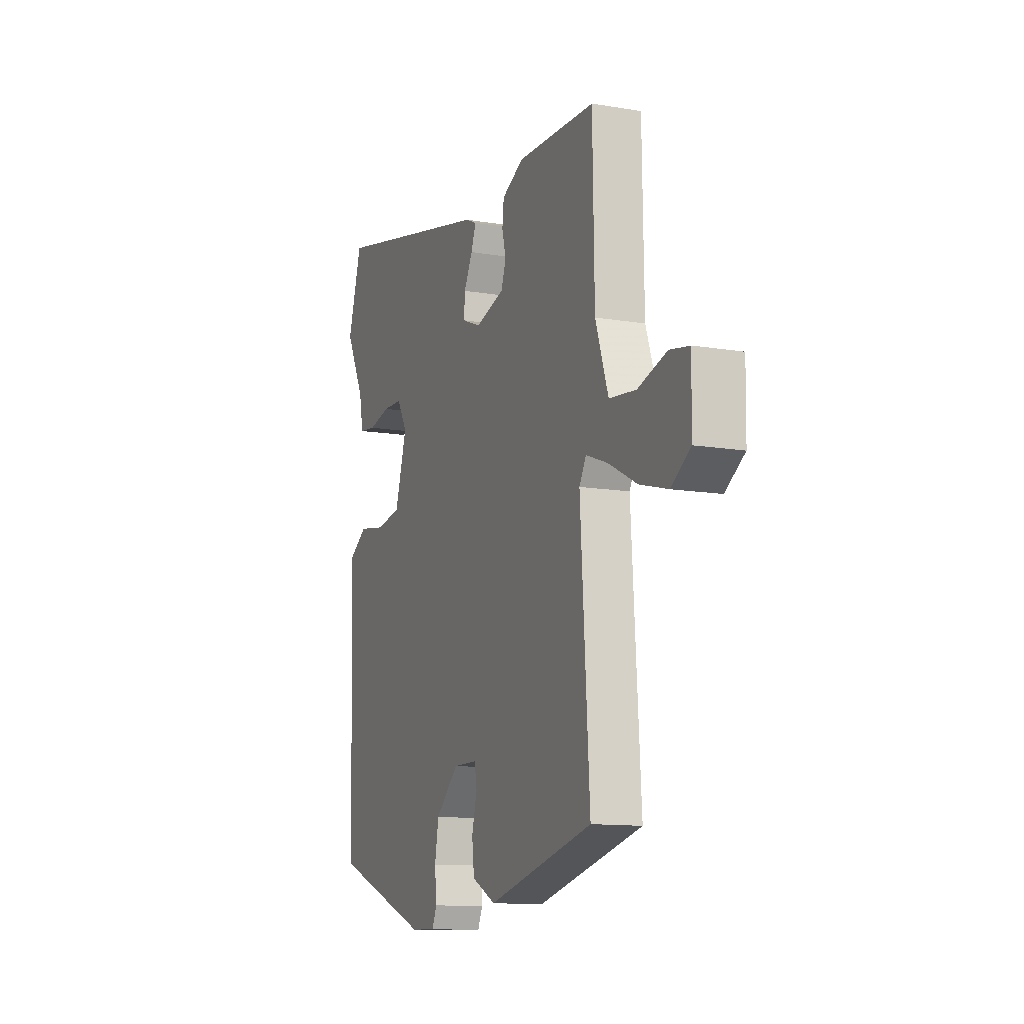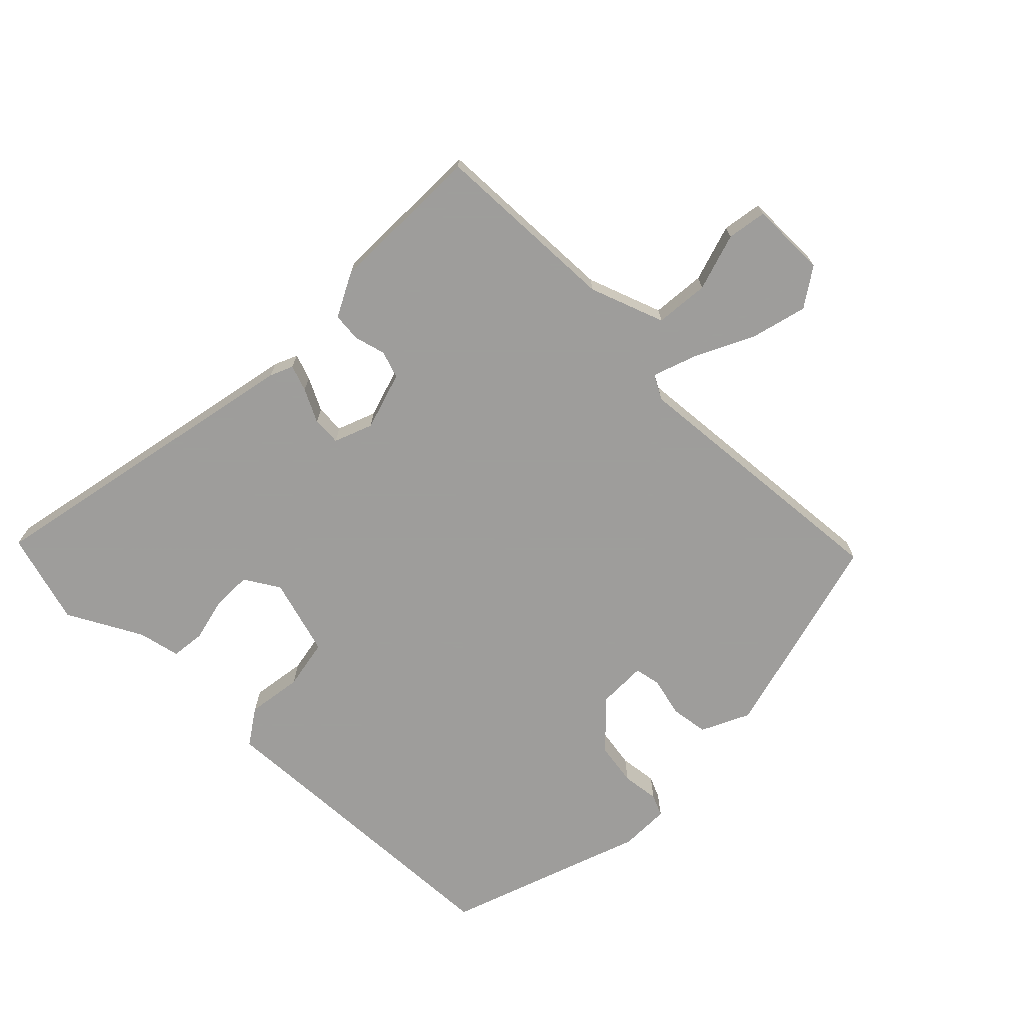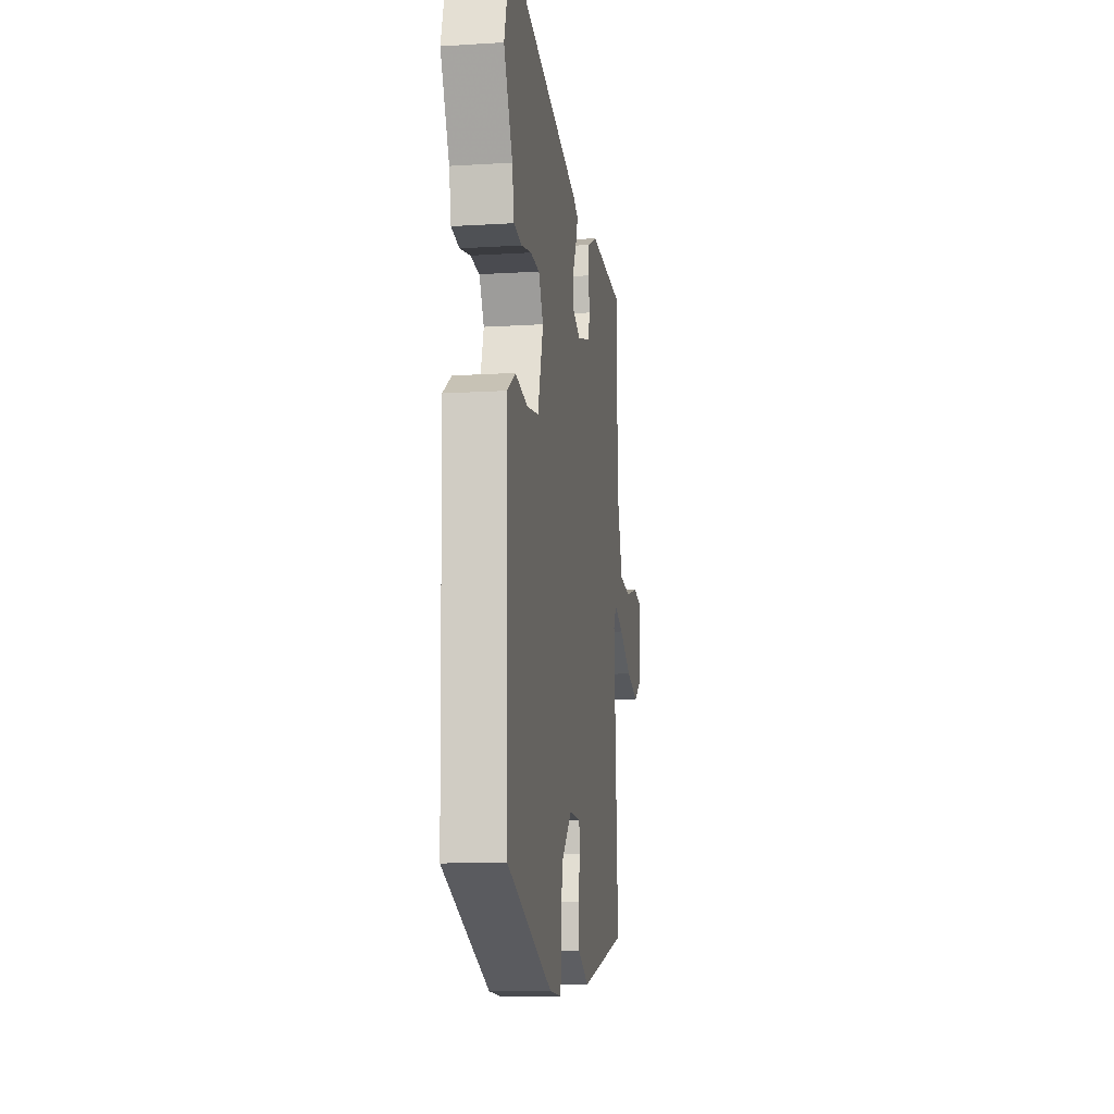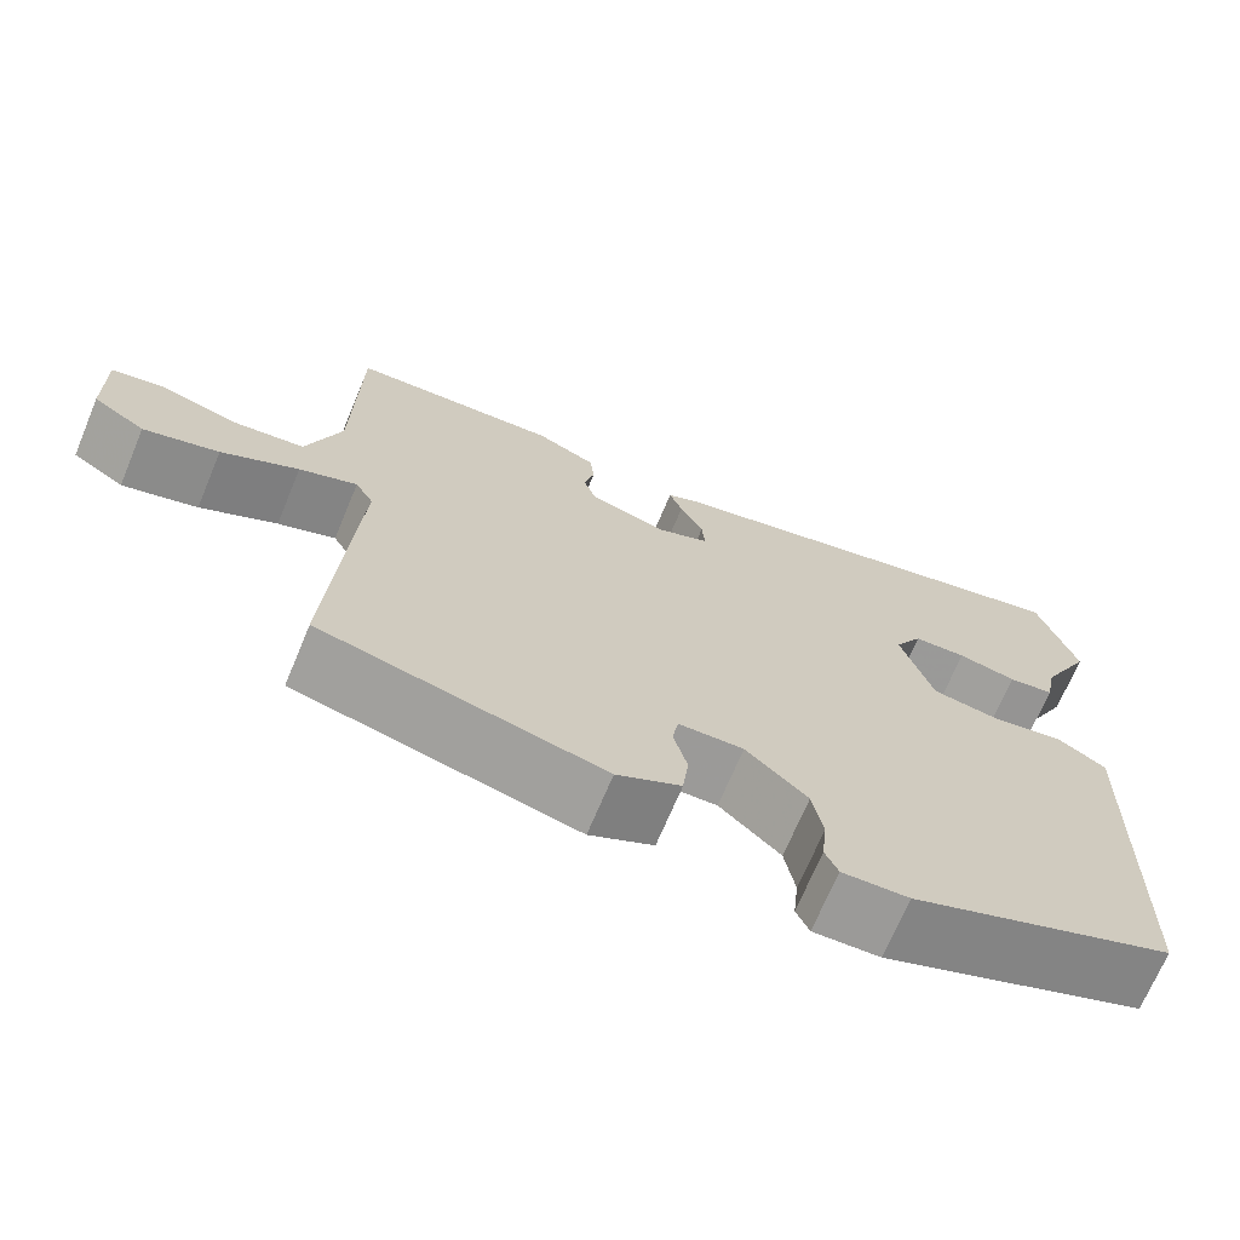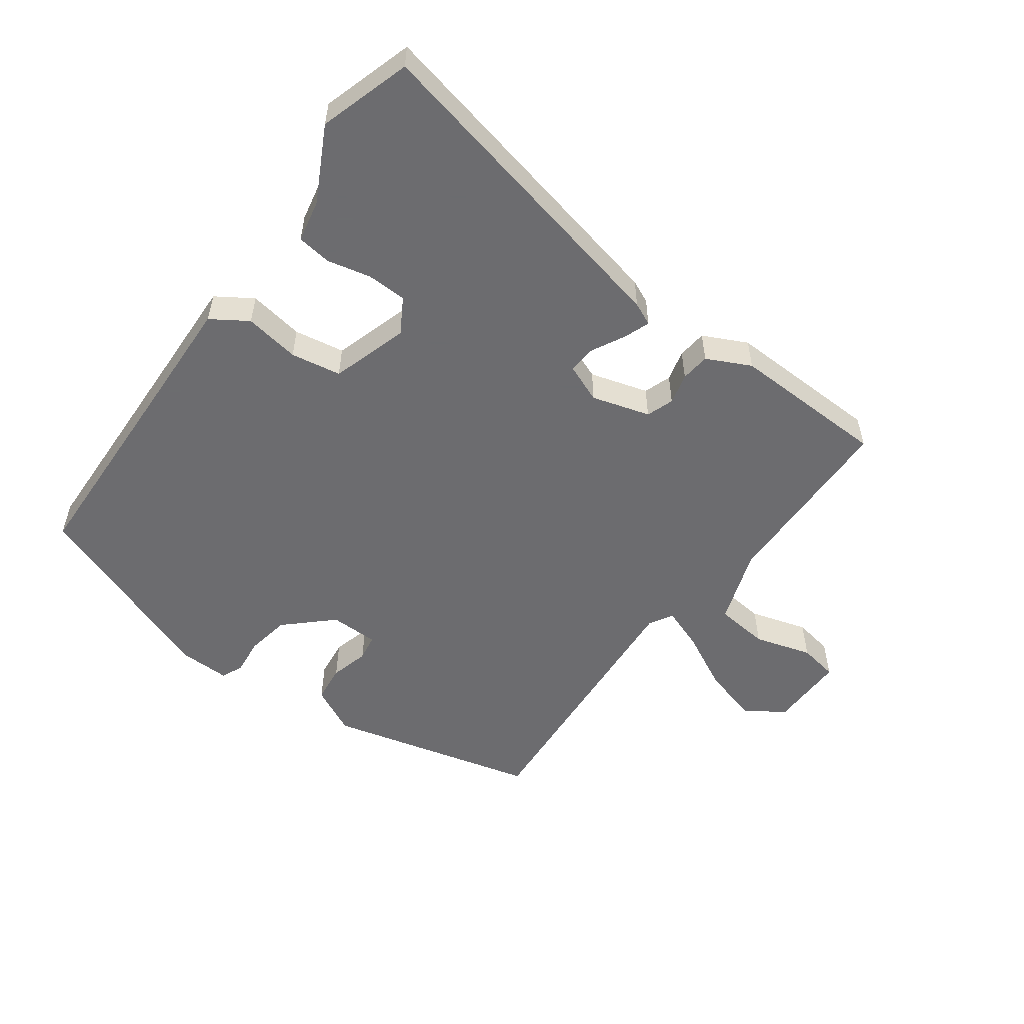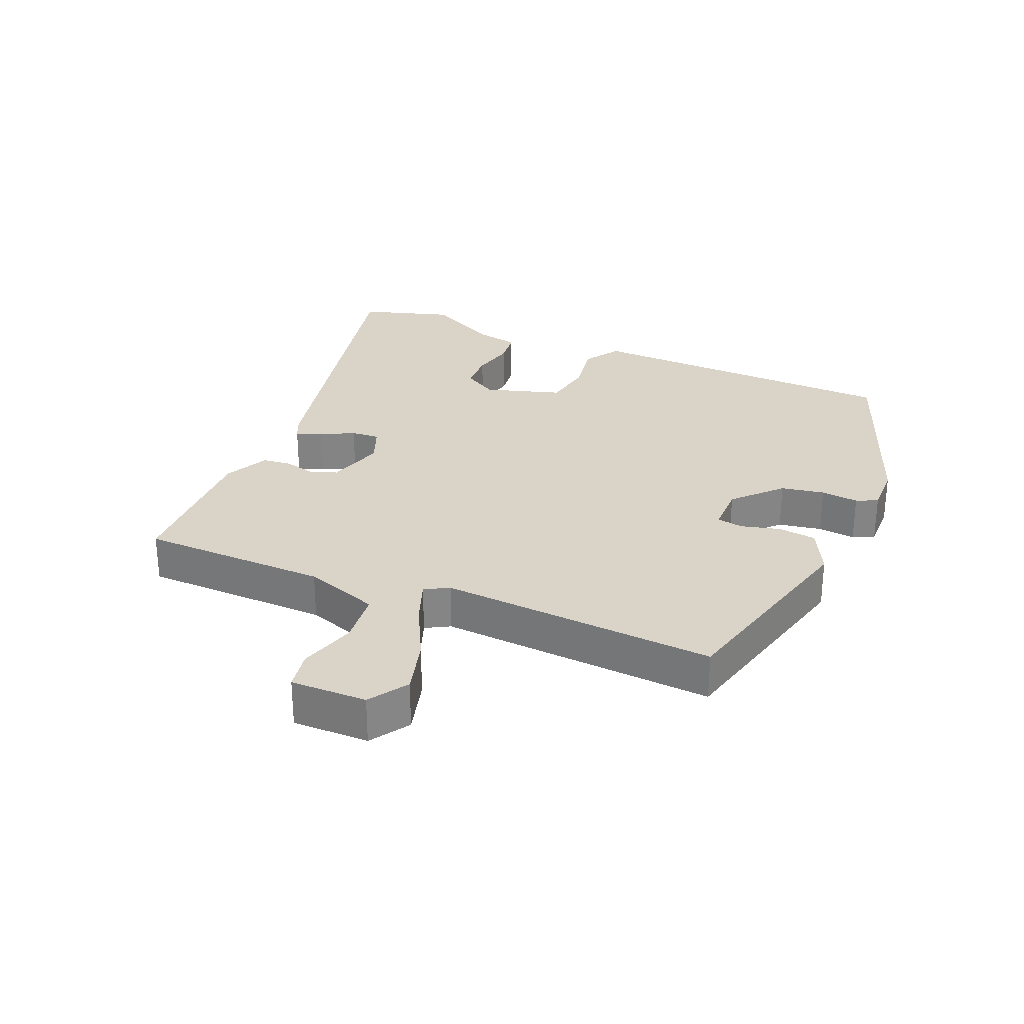
<metadata>
{"format":"obj","ext":"obj","renderer":"f3d","projection":"perspective","resolution":1024,"background":"white","views":[{"elev":-12.1,"azim":68.2,"up":"+Z"},{"elev":-70.7,"azim":46.4,"up":"+Y"},{"elev":-12.5,"azim":-81.8,"up":"+Z"},{"elev":-69.7,"azim":157.3,"up":"+Z"},{"elev":-53.8,"azim":-35.9,"up":"+Y"},{"elev":28.8,"azim":113.2,"up":"+Y"}]}
</metadata>
<code>
v -0.512 0.07 0.461
v -0.468 0.07 0.603
v 0.041 0.07 0.489
v 0.076 0.07 0.473
v 0.061 0.07 0.433
v 0.034 0.07 0.382
v 0.031 0.07 0.338
v 0.09 0.07 0.314
v 0.18 0.07 0.34
v 0.195 0.07 0.382
v 0.183 0.07 0.43
v 0.188 0.07 0.475
v 0.256 0.07 0.508
v 0.498 0.07 0.5
v 0.503 0.07 0.21
v 0.543 0.07 0.094
v 0.626 0.07 0.085
v 0.715 0.07 0.111
v 0.776 0.07 0.1
v 0.774 0.07 -0.018
v 0.714 0.07 -0.057
v 0.627 0.07 -0.033
v 0.538 0.07 0.013
v 0.471 0.07 0.038
v 0.45 0.07 0.001
v 0.478 0.07 -0.427
v 0.153 0.07 -0.508
v 0.079 0.07 -0.471
v 0.072 0.07 -0.412
v 0.088 0.07 -0.352
v 0.081 0.07 -0.311
v 0.006 0.07 -0.31
v -0.065 0.07 -0.376
v -0.077 0.07 -0.443
v -0.071 0.07 -0.501
v -0.086 0.07 -0.534
v -0.163 0.07 -0.532
v -0.468 0.07 -0.418
v -0.477 0.07 -0.088
v -0.482 0.07 0.079
v -0.426 0.07 0.115
v -0.341 0.07 0.101
v -0.263 0.07 0.114
v -0.226 0.07 0.233
v -0.258 0.07 0.287
v -0.319 0.07 0.289
v -0.387 0.07 0.274
v -0.44 0.07 0.281
v -0.453 0.07 0.346
v -0.512 0 0.461
v -0.468 0 0.603
v 0.041 0 0.489
v 0.076 0 0.473
v 0.061 0 0.433
v 0.034 0 0.382
v 0.031 0 0.338
v 0.09 0 0.314
v 0.18 0 0.34
v 0.195 0 0.382
v 0.183 0 0.43
v 0.188 0 0.475
v 0.256 0 0.508
v 0.498 0 0.5
v 0.503 0 0.21
v 0.543 0 0.094
v 0.626 0 0.085
v 0.715 0 0.111
v 0.776 0 0.1
v 0.774 0 -0.018
v 0.714 0 -0.057
v 0.627 0 -0.033
v 0.538 0 0.013
v 0.471 0 0.038
v 0.45 0 0.001
v 0.478 0 -0.427
v 0.153 0 -0.508
v 0.079 0 -0.471
v 0.072 0 -0.412
v 0.088 0 -0.352
v 0.081 0 -0.311
v 0.006 0 -0.31
v -0.065 0 -0.376
v -0.077 0 -0.443
v -0.071 0 -0.501
v -0.086 0 -0.534
v -0.163 0 -0.532
v -0.468 0 -0.418
v -0.477 0 -0.088
v -0.482 0 0.079
v -0.426 0 0.115
v -0.341 0 0.101
v -0.263 0 0.114
v -0.226 0 0.233
v -0.258 0 0.287
v -0.319 0 0.289
v -0.387 0 0.274
v -0.44 0 0.281
v -0.453 0 0.346
f 46 47 48 49
f 45 46 49 1
f 39 40 41 42
f 39 42 43
f 38 39 43
f 37 38 43
f 34 35 36 37
f 33 34 37 43
f 32 33 43 44
f 27 28 29 30
f 25 26 27 30
f 24 25 30 31
f 20 21 22 23
f 20 23 24
f 17 18 19 20
f 16 17 20 24
f 15 16 24
f 10 11 12 13
f 9 10 13 14
f 3 4 5 6
f 3 6 7
f 45 1 2 3
f 44 45 3 7
f 9 14 15 24
f 8 9 24 31
f 31 32 44
f 7 8 31 44
f 98 97 96 95
f 50 98 95 94
f 91 90 89 88
f 92 91 88
f 92 88 87
f 92 87 86
f 86 85 84 83
f 92 86 83 82
f 93 92 82 81
f 79 78 77 76
f 79 76 75 74
f 80 79 74 73
f 72 71 70 69
f 73 72 69
f 69 68 67 66
f 73 69 66 65
f 73 65 64
f 62 61 60 59
f 63 62 59 58
f 55 54 53 52
f 56 55 52
f 52 51 50 94
f 56 52 94 93
f 73 64 63 58
f 80 73 58 57
f 93 81 80
f 93 80 57 56
f 1 50 51 2
f 2 51 52 3
f 3 52 53 4
f 4 53 54 5
f 5 54 55 6
f 6 55 56 7
f 7 56 57 8
f 8 57 58 9
f 9 58 59 10
f 10 59 60 11
f 11 60 61 12
f 12 61 62 13
f 13 62 63 14
f 14 63 64 15
f 15 64 65 16
f 16 65 66 17
f 17 66 67 18
f 18 67 68 19
f 19 68 69 20
f 20 69 70 21
f 21 70 71 22
f 22 71 72 23
f 23 72 73 24
f 24 73 74 25
f 25 74 75 26
f 26 75 76 27
f 27 76 77 28
f 28 77 78 29
f 29 78 79 30
f 30 79 80 31
f 31 80 81 32
f 32 81 82 33
f 33 82 83 34
f 34 83 84 35
f 35 84 85 36
f 36 85 86 37
f 37 86 87 38
f 38 87 88 39
f 39 88 89 40
f 40 89 90 41
f 41 90 91 42
f 42 91 92 43
f 43 92 93 44
f 44 93 94 45
f 45 94 95 46
f 46 95 96 47
f 47 96 97 48
f 48 97 98 49
f 49 98 50 1

</code>
